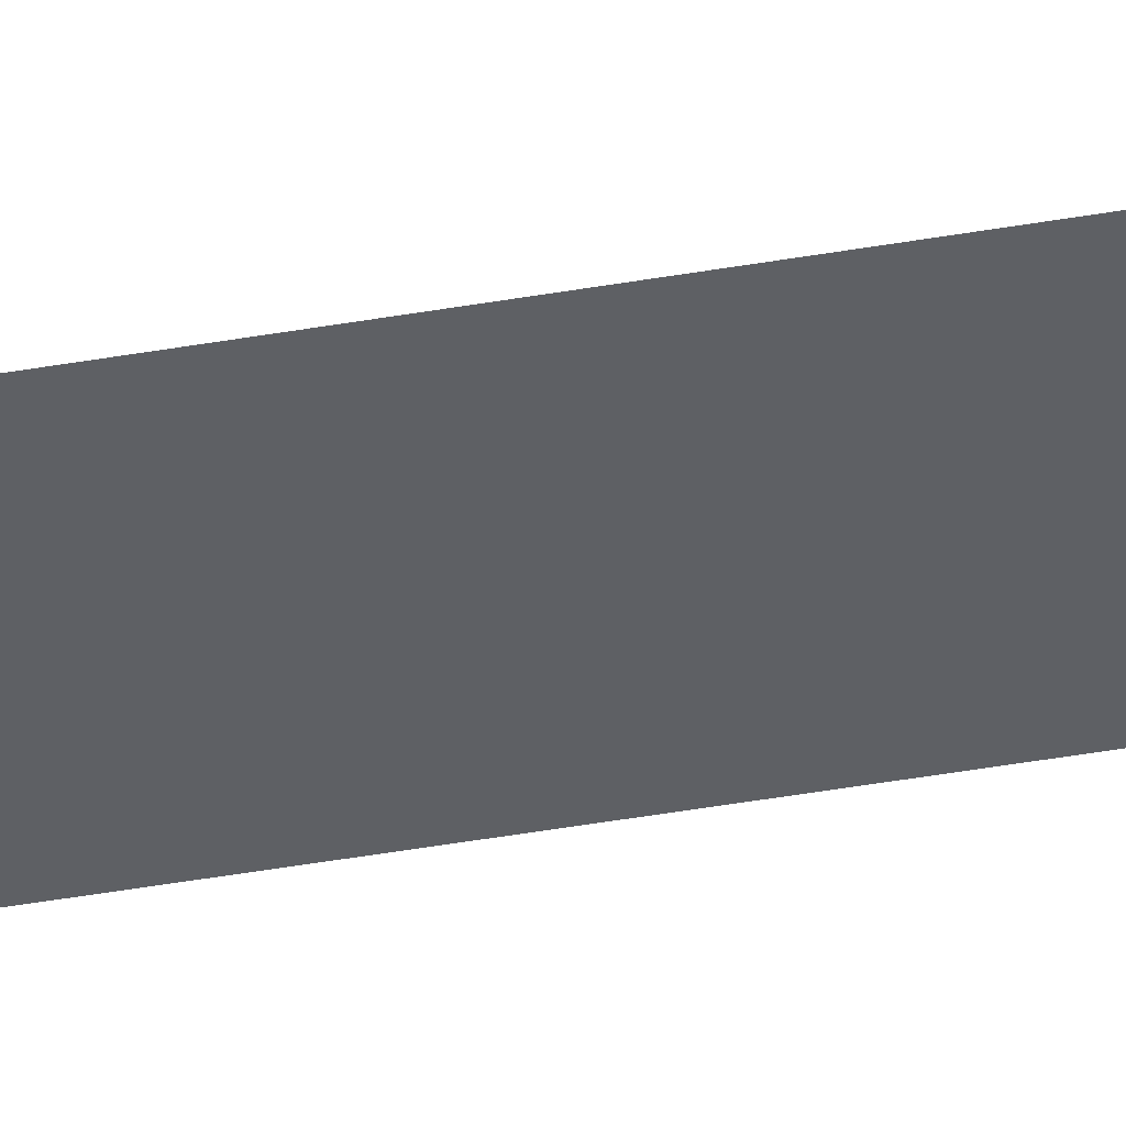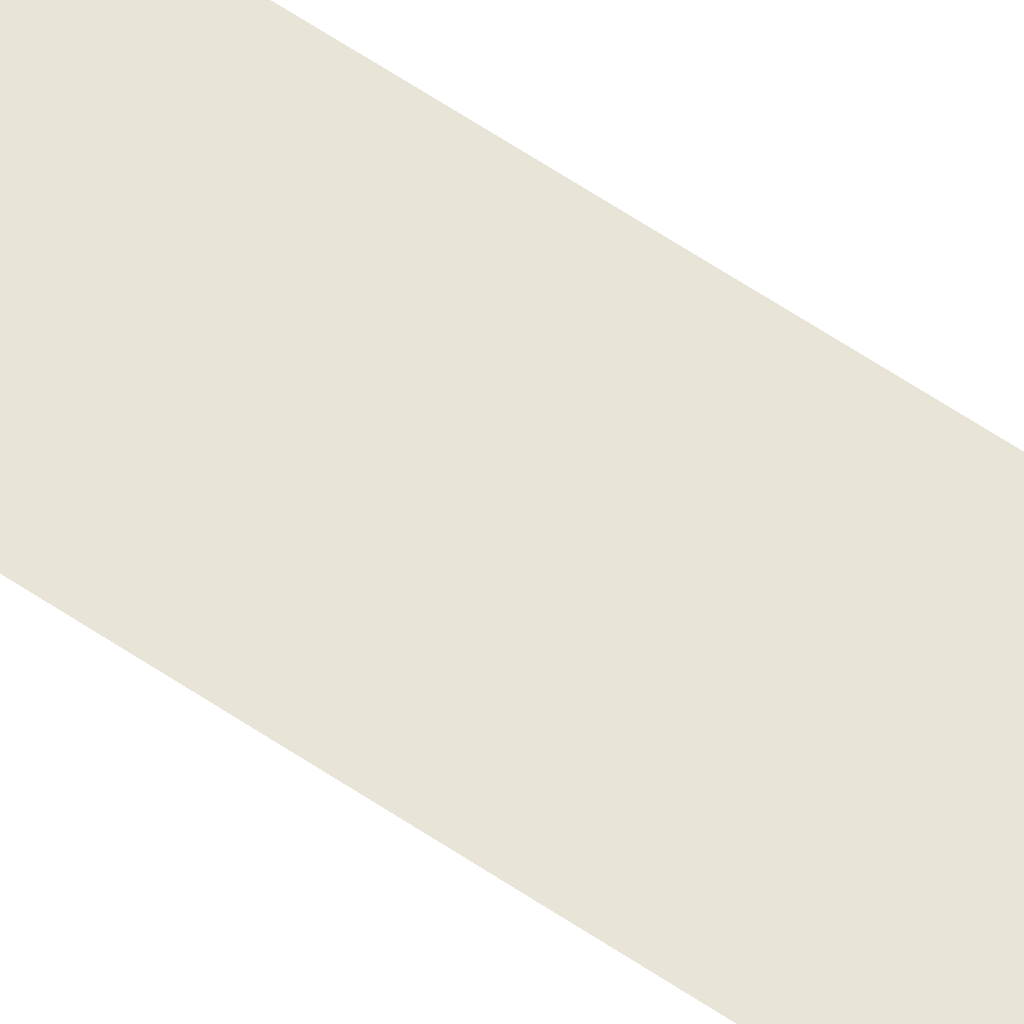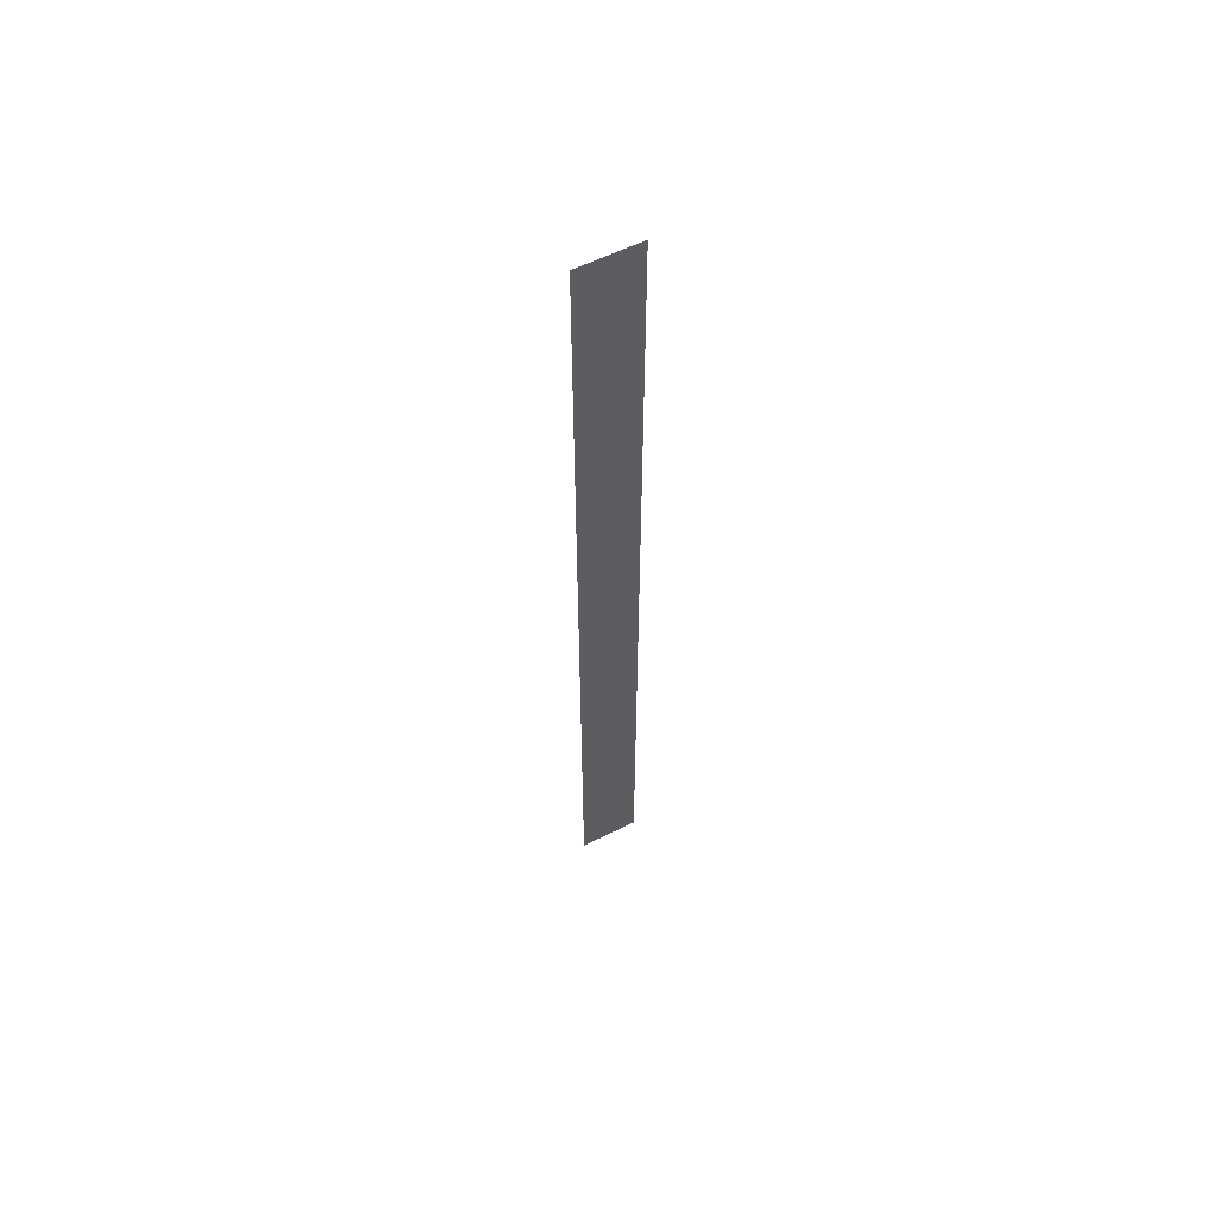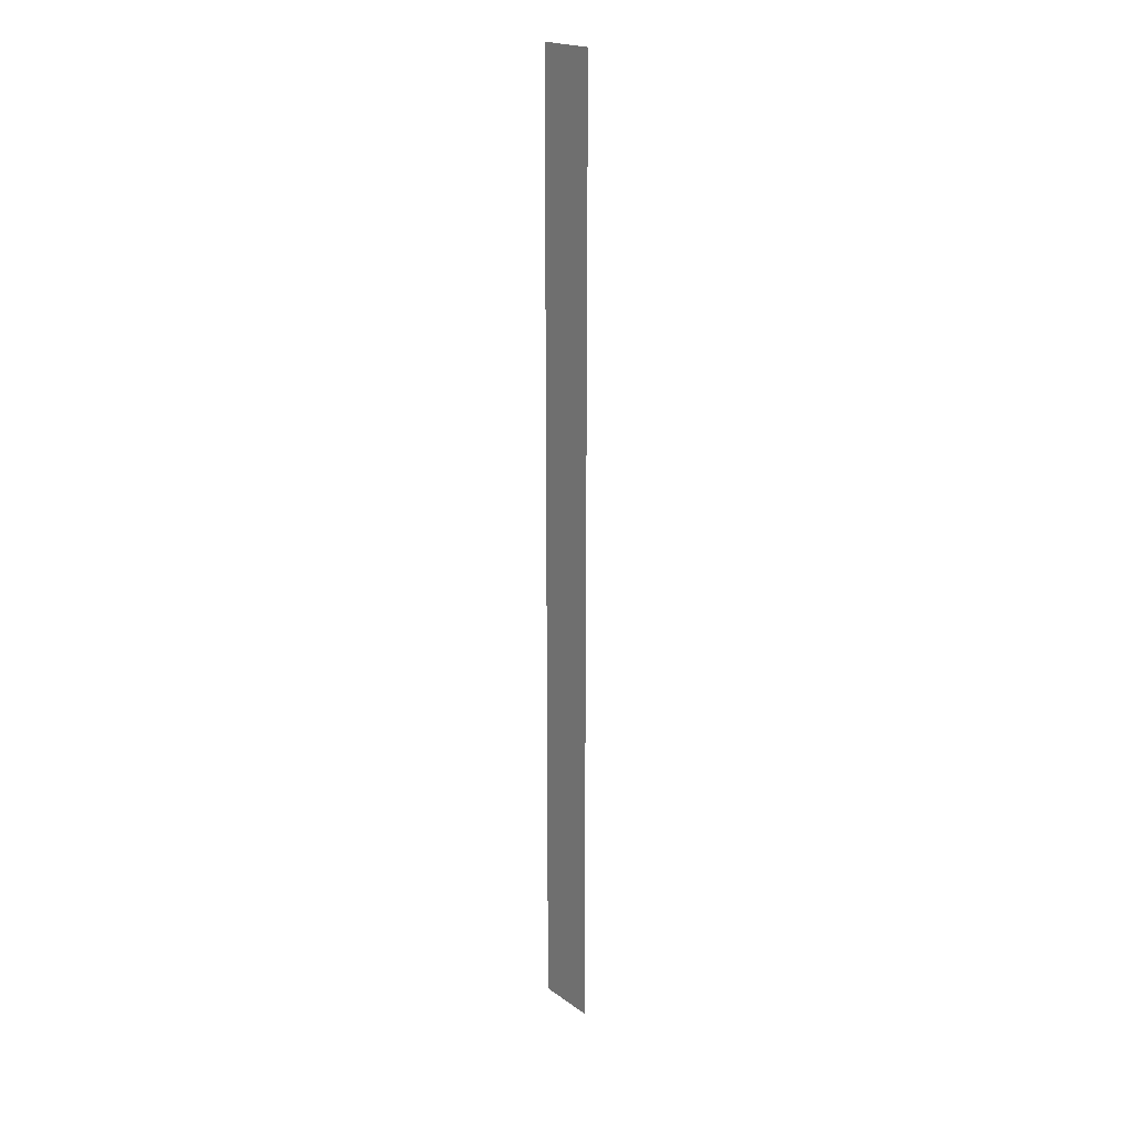
<metadata>
{"format":"obj","ext":"obj","renderer":"f3d","projection":"perspective","resolution":1024,"background":"white","views":[{"elev":-42.9,"azim":101.9,"up":"+Y"},{"elev":60.2,"azim":124.9,"up":"+Y"},{"elev":59.7,"azim":-26.9,"up":"+Z"},{"elev":20.6,"azim":51.4,"up":"+Z"}]}
</metadata>
<code>
o cube
v 0.0625 0.125 1.5
v 0.0625 0.125 -0.5
v 0.0625 0.125 1.5
v 0.0625 0.125 -0.5
v -0.0625 0.125 -0.5
v -0.0625 0.125 1.5
v -0.0625 0.125 -0.5
v -0.0625 0.125 1.5
f 4 7 5 2
f 3 4 2 1
f 8 3 1 6
f 7 8 6 5
f 6 1 2 5
f 7 4 3 8

</code>
